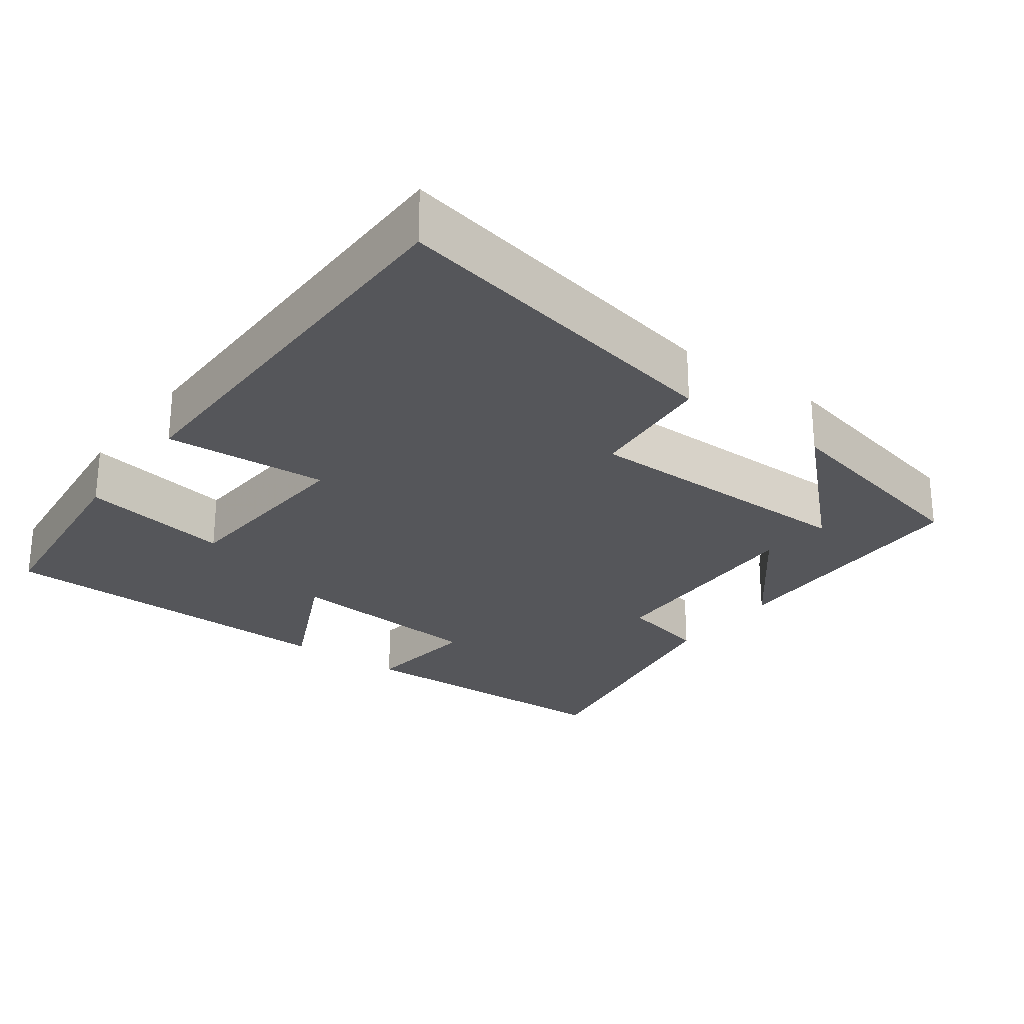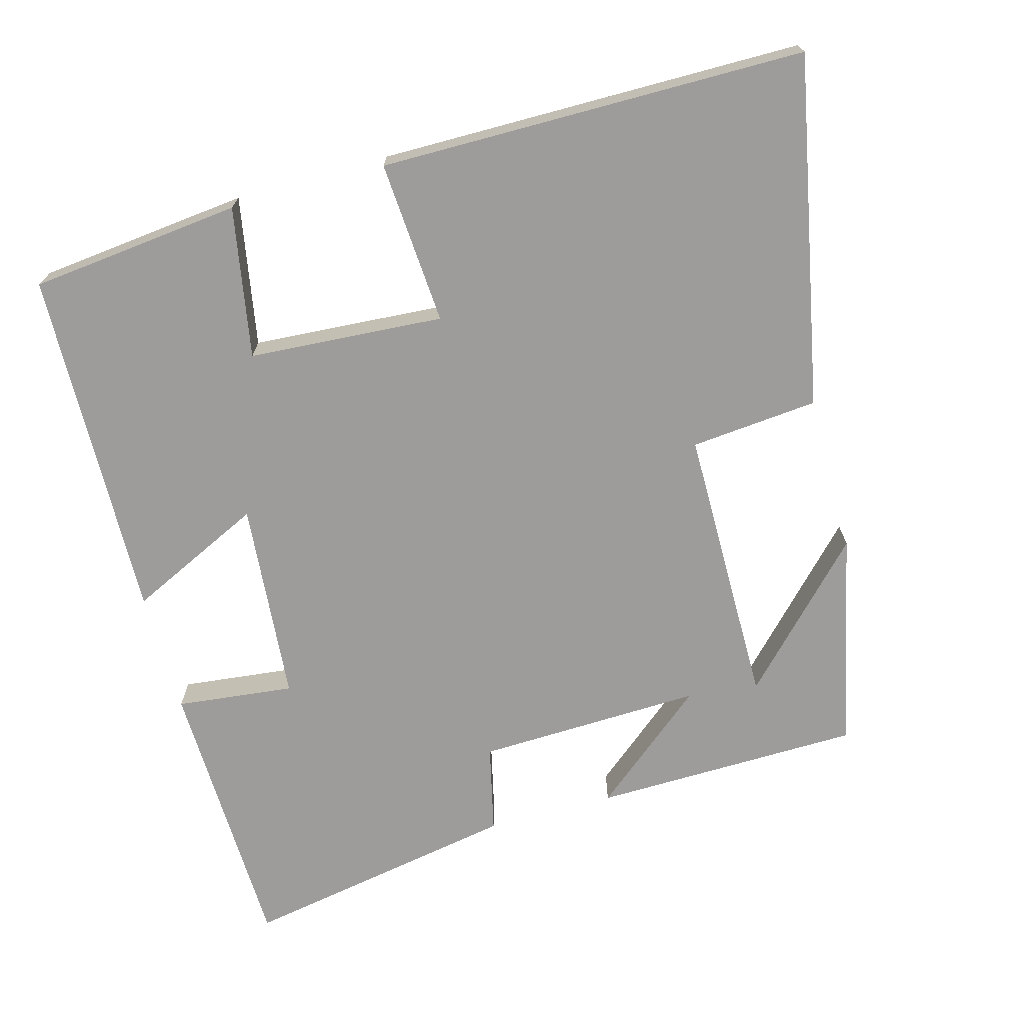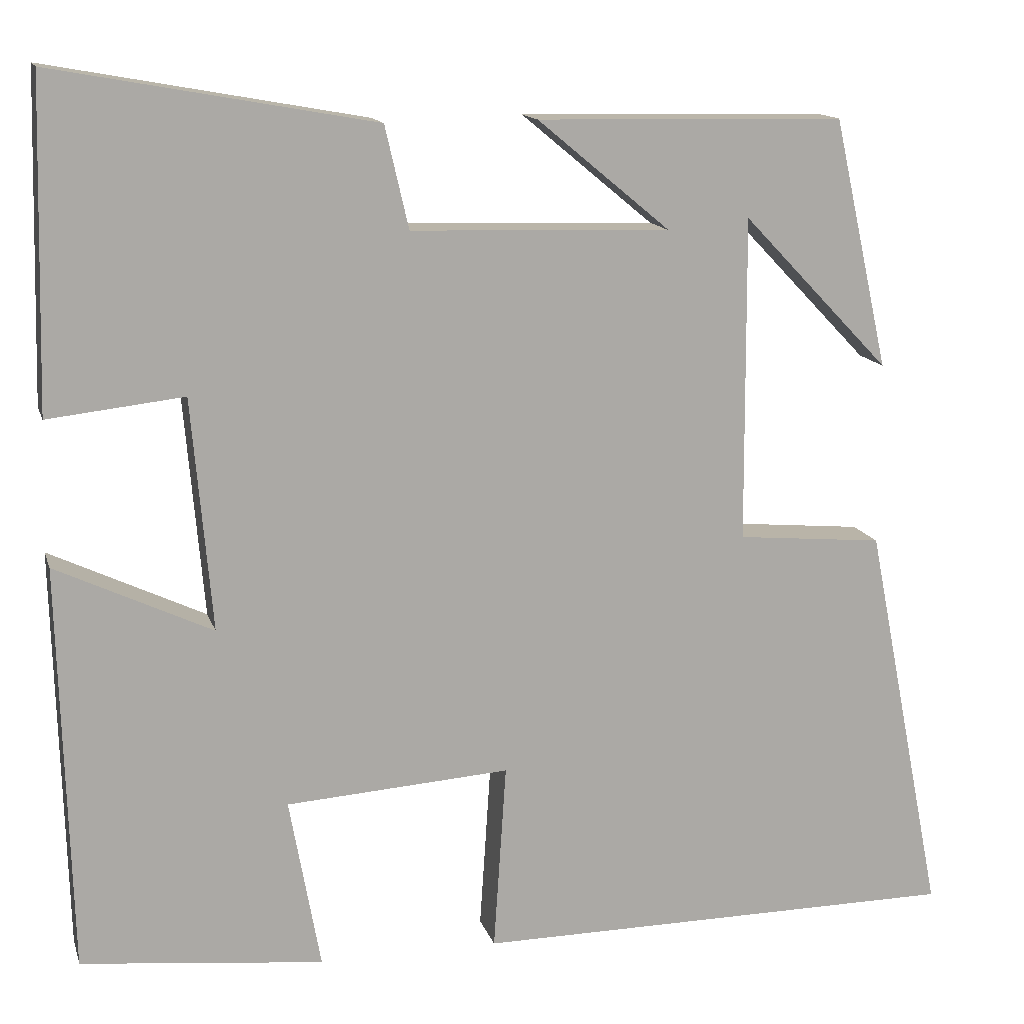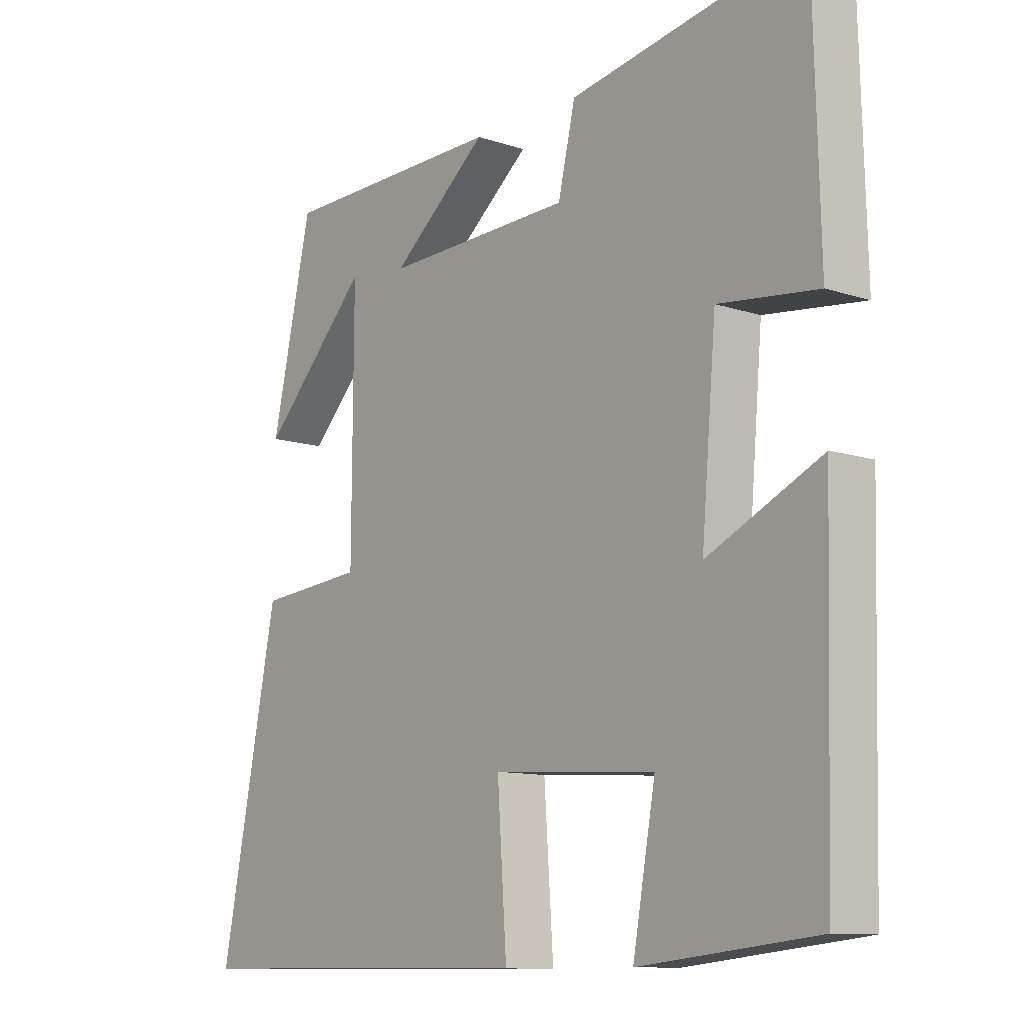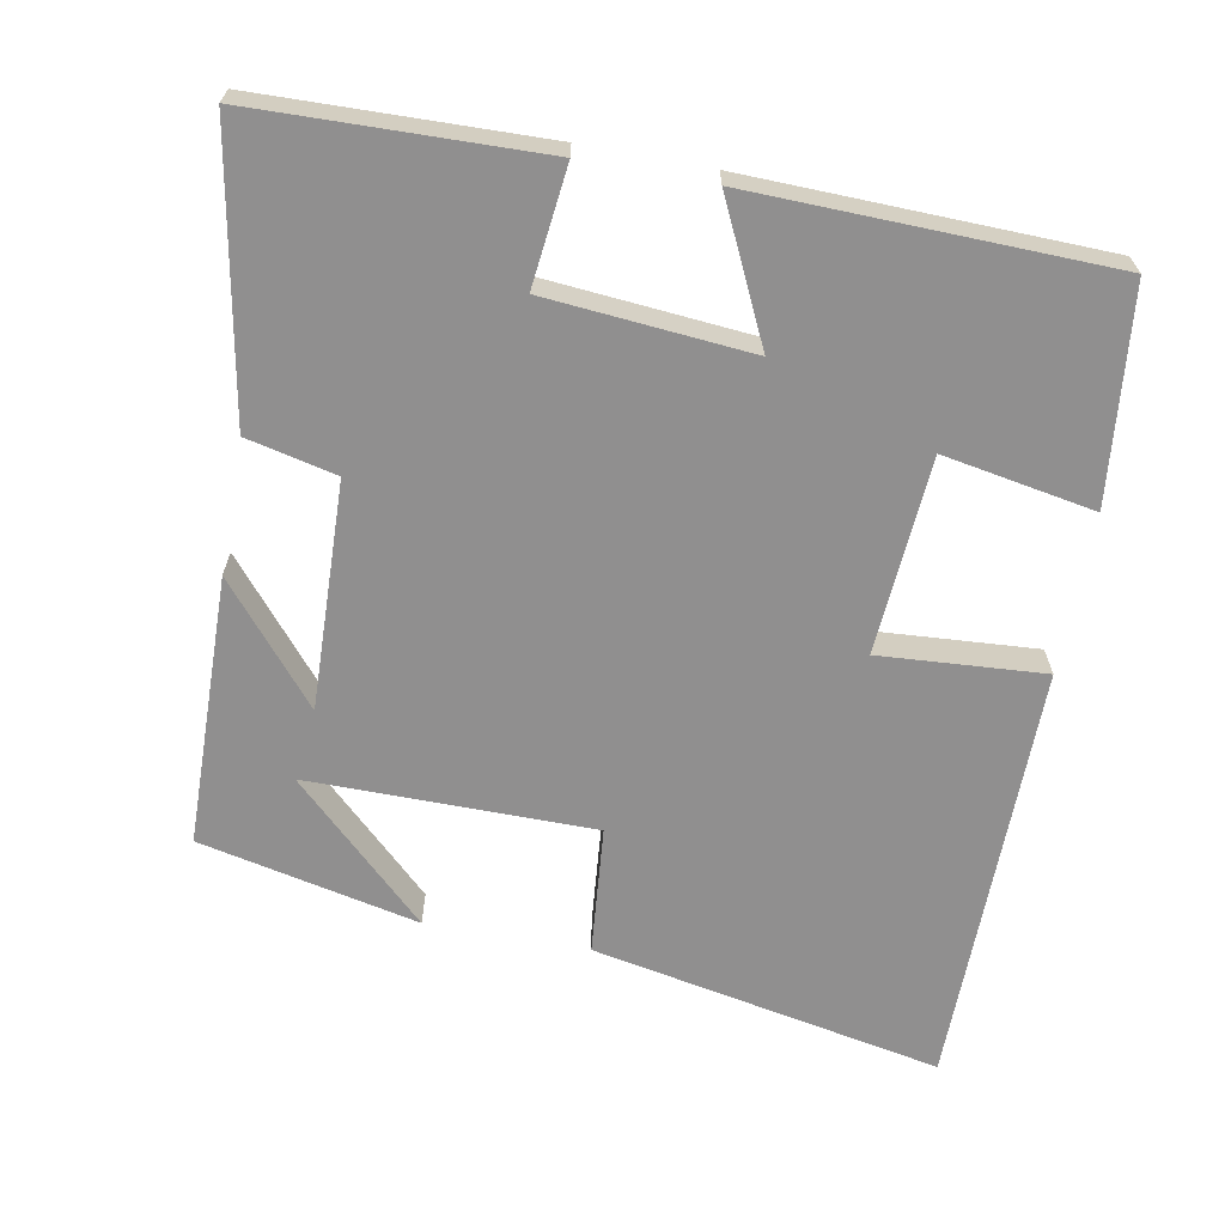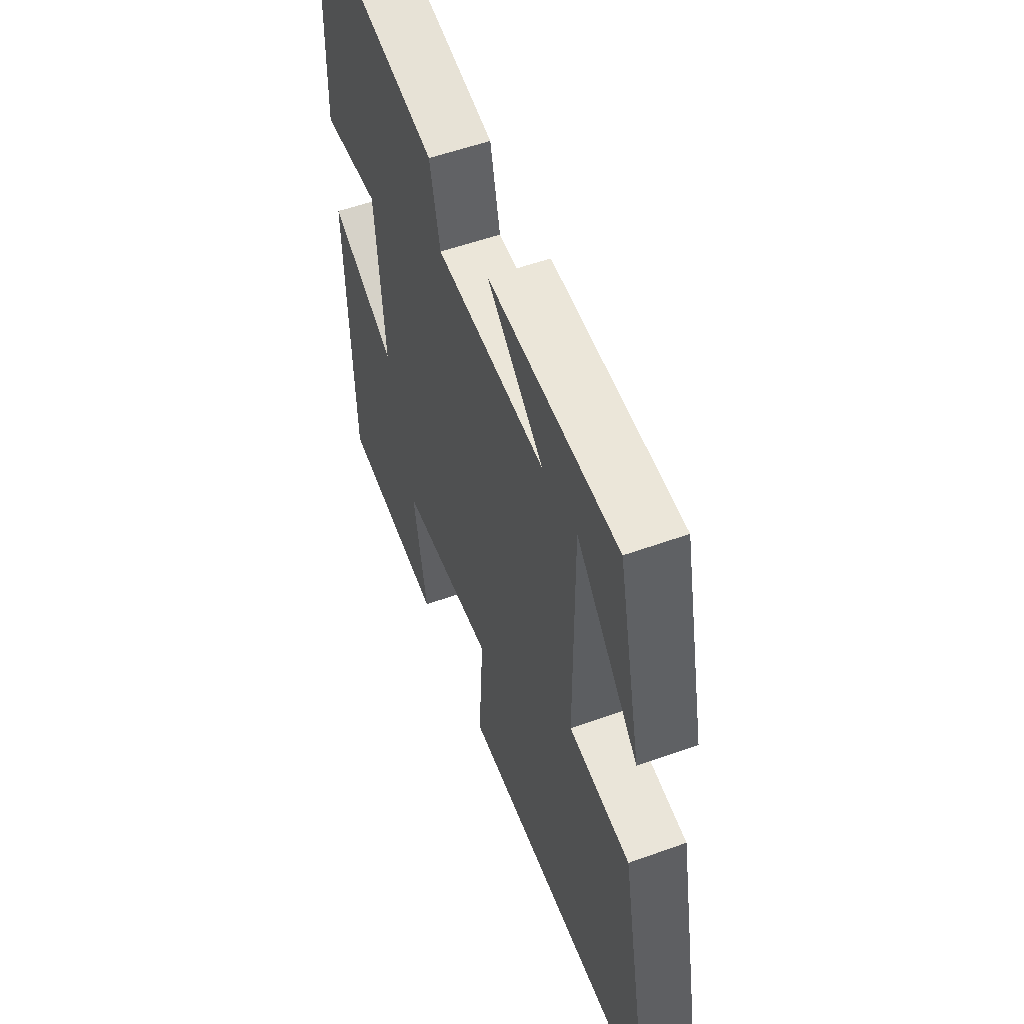
<metadata>
{"format":"obj","ext":"obj","renderer":"f3d","projection":"perspective","resolution":1024,"background":"white","views":[{"elev":-25.9,"azim":-126.4,"up":"+Y"},{"elev":-70.3,"azim":-164.6,"up":"+Y"},{"elev":14.0,"azim":165.2,"up":"+Z"},{"elev":-10.8,"azim":50.6,"up":"+Z"},{"elev":-65.4,"azim":79.5,"up":"+Y"},{"elev":54.8,"azim":-110.9,"up":"+Z"}]}
</metadata>
<code>
v -0.594 0.07 -0.497
v -0.5 0.07 -0.022
v -0.326 0.07 -0.006
v -0.324 0.07 0.38
v -0.5 0.07 0.196
v -0.434 0.07 0.493
v -0.068 0.07 0.5
v -0.226 0.07 0.369
v 0.082 0.07 0.379
v 0.11 0.07 0.5
v 0.49 0.07 0.569
v 0.5 0.07 0.183
v 0.339 0.07 0.201
v 0.315 0.07 -0.075
v 0.5 0.07 0.013
v 0.487 0.07 -0.469
v 0.199 0.07 -0.5
v 0.236 0.07 -0.295
v -0.03 0.07 -0.277
v -0.015 0.07 -0.5
v -0.594 0 -0.497
v -0.5 0 -0.022
v -0.326 0 -0.006
v -0.324 0 0.38
v -0.5 0 0.196
v -0.434 0 0.493
v -0.068 0 0.5
v -0.226 0 0.369
v 0.082 0 0.379
v 0.11 0 0.5
v 0.49 0 0.569
v 0.5 0 0.183
v 0.339 0 0.201
v 0.315 0 -0.075
v 0.5 0 0.013
v 0.487 0 -0.469
v 0.199 0 -0.5
v 0.236 0 -0.295
v -0.03 0 -0.277
v -0.015 0 -0.5
f 19 20 1 2
f 18 19 2 3
f 15 16 17 18
f 14 15 18
f 13 14 18 3
f 10 11 12 13
f 9 10 13
f 8 9 13 3
f 6 7 8
f 4 5 6
f 4 6 8
f 3 4 8
f 22 21 40 39
f 23 22 39 38
f 38 37 36 35
f 38 35 34
f 23 38 34 33
f 33 32 31 30
f 33 30 29
f 23 33 29 28
f 28 27 26
f 26 25 24
f 28 26 24
f 28 24 23
f 1 21 22 2
f 2 22 23 3
f 3 23 24 4
f 4 24 25 5
f 5 25 26 6
f 6 26 27 7
f 7 27 28 8
f 8 28 29 9
f 9 29 30 10
f 10 30 31 11
f 11 31 32 12
f 12 32 33 13
f 13 33 34 14
f 14 34 35 15
f 15 35 36 16
f 16 36 37 17
f 17 37 38 18
f 18 38 39 19
f 19 39 40 20
f 20 40 21 1

</code>
